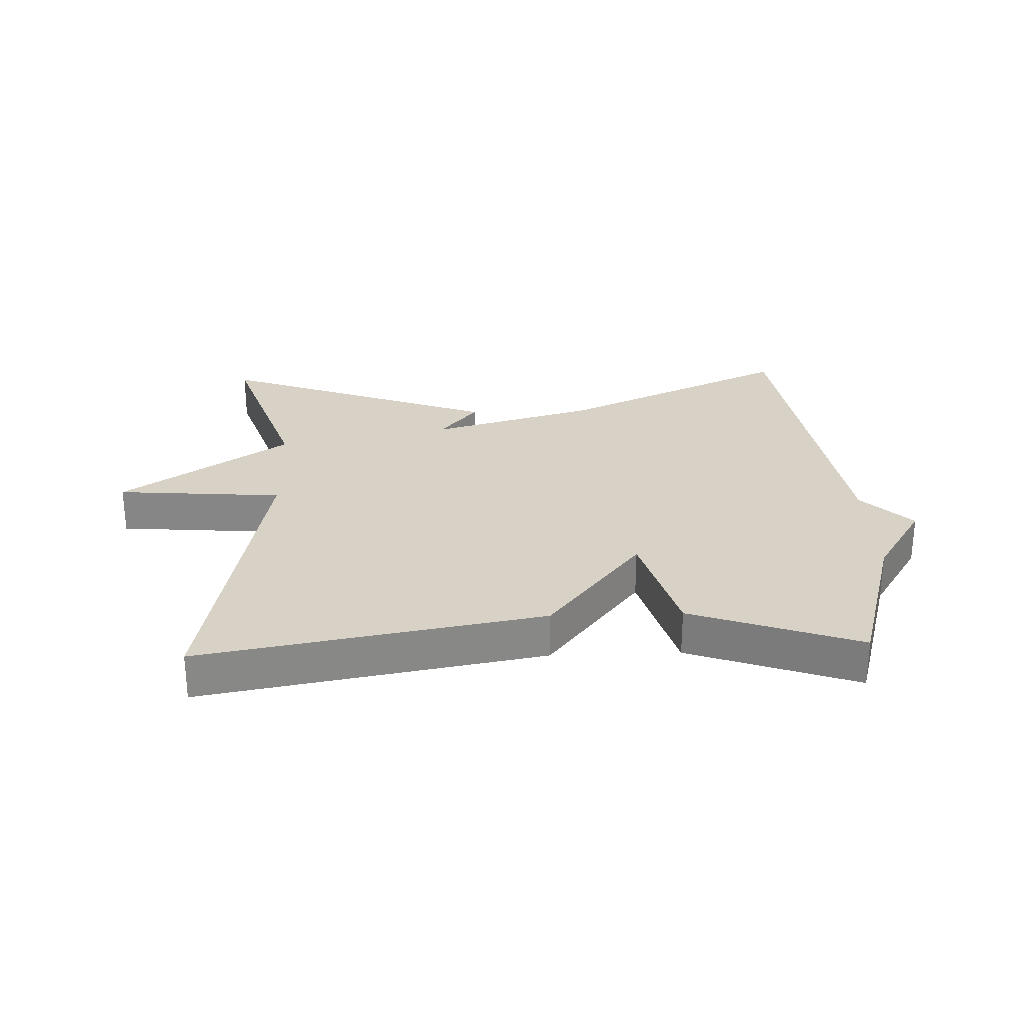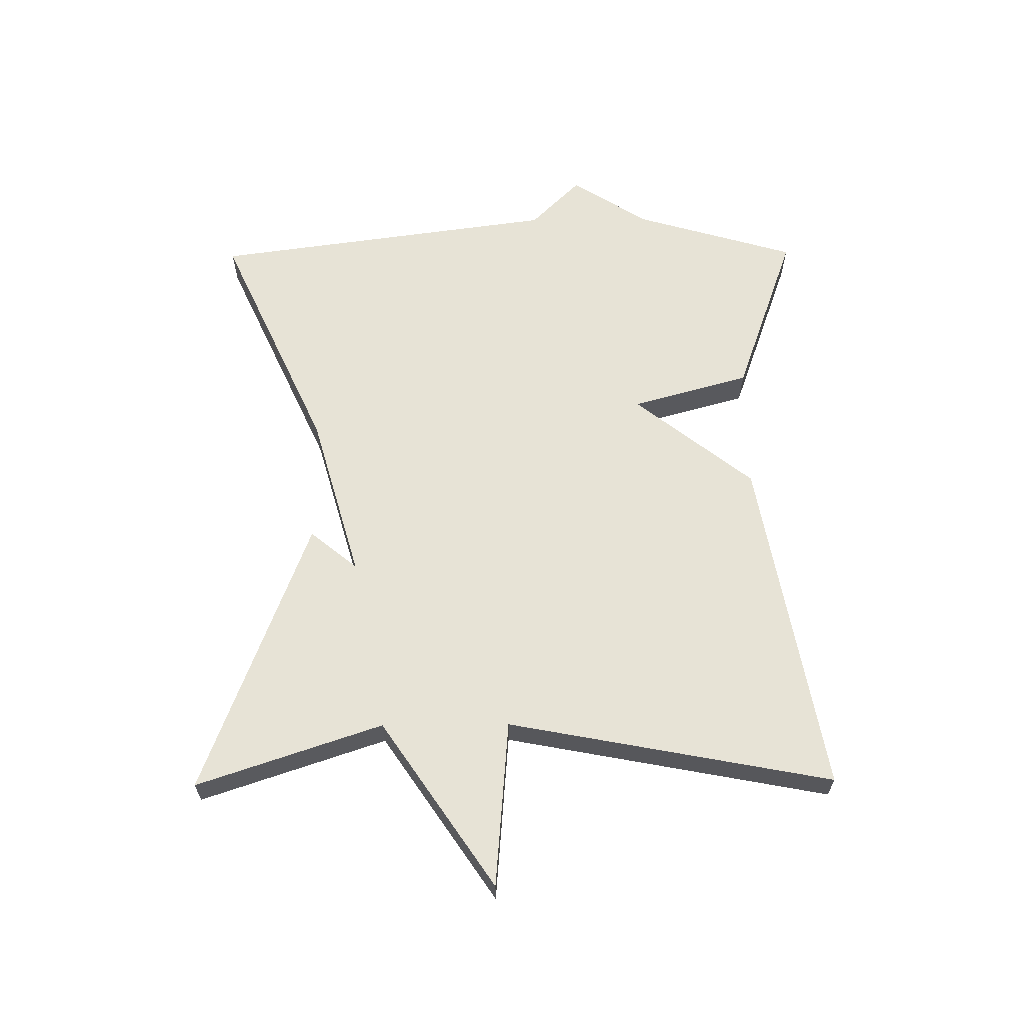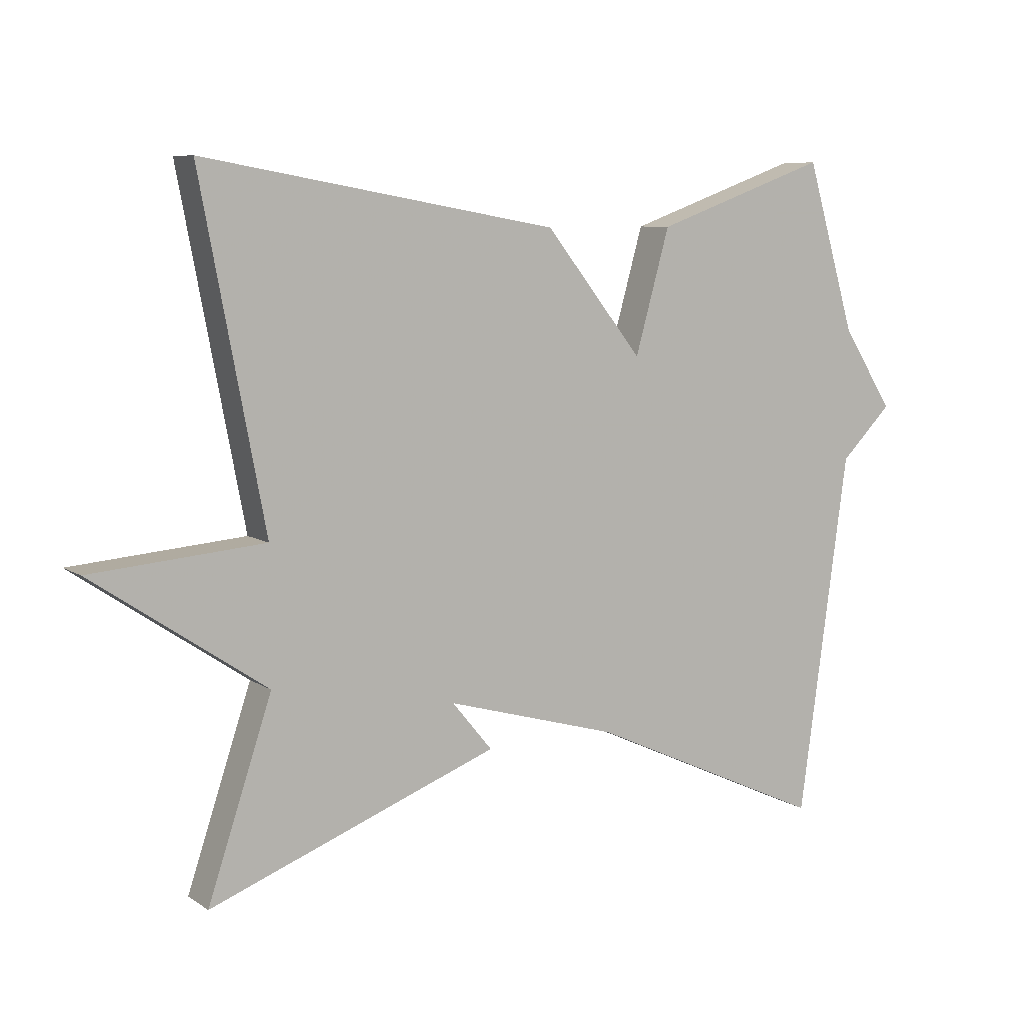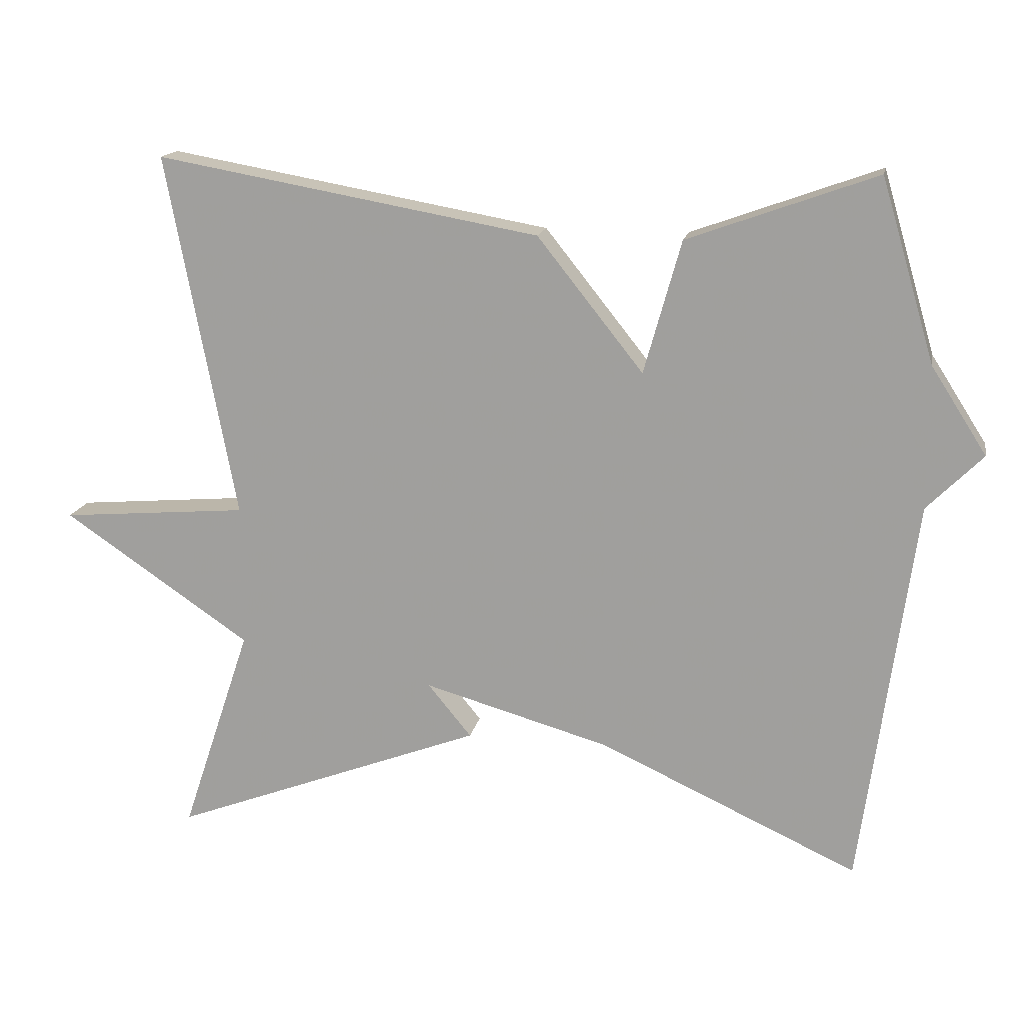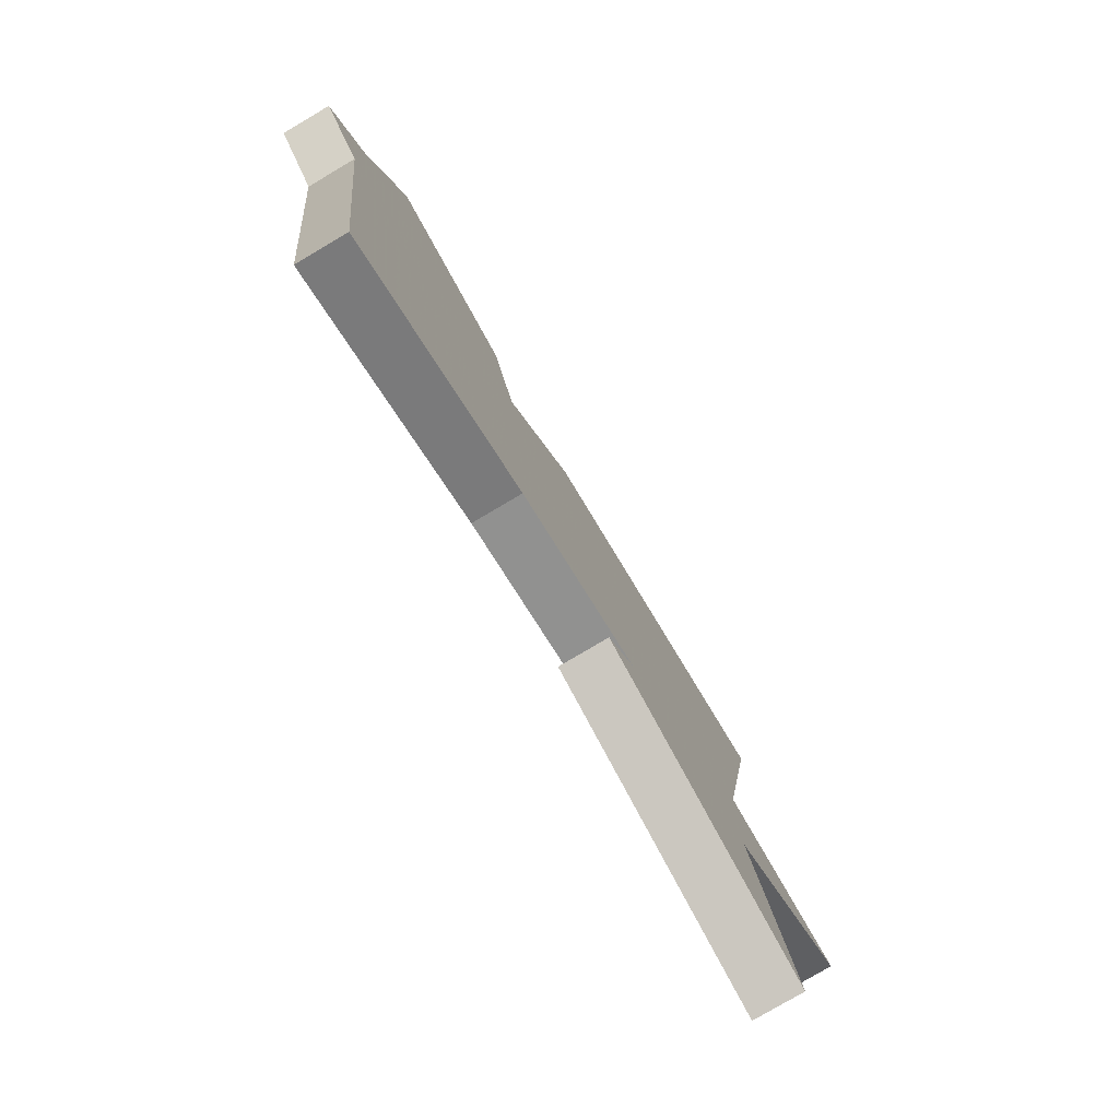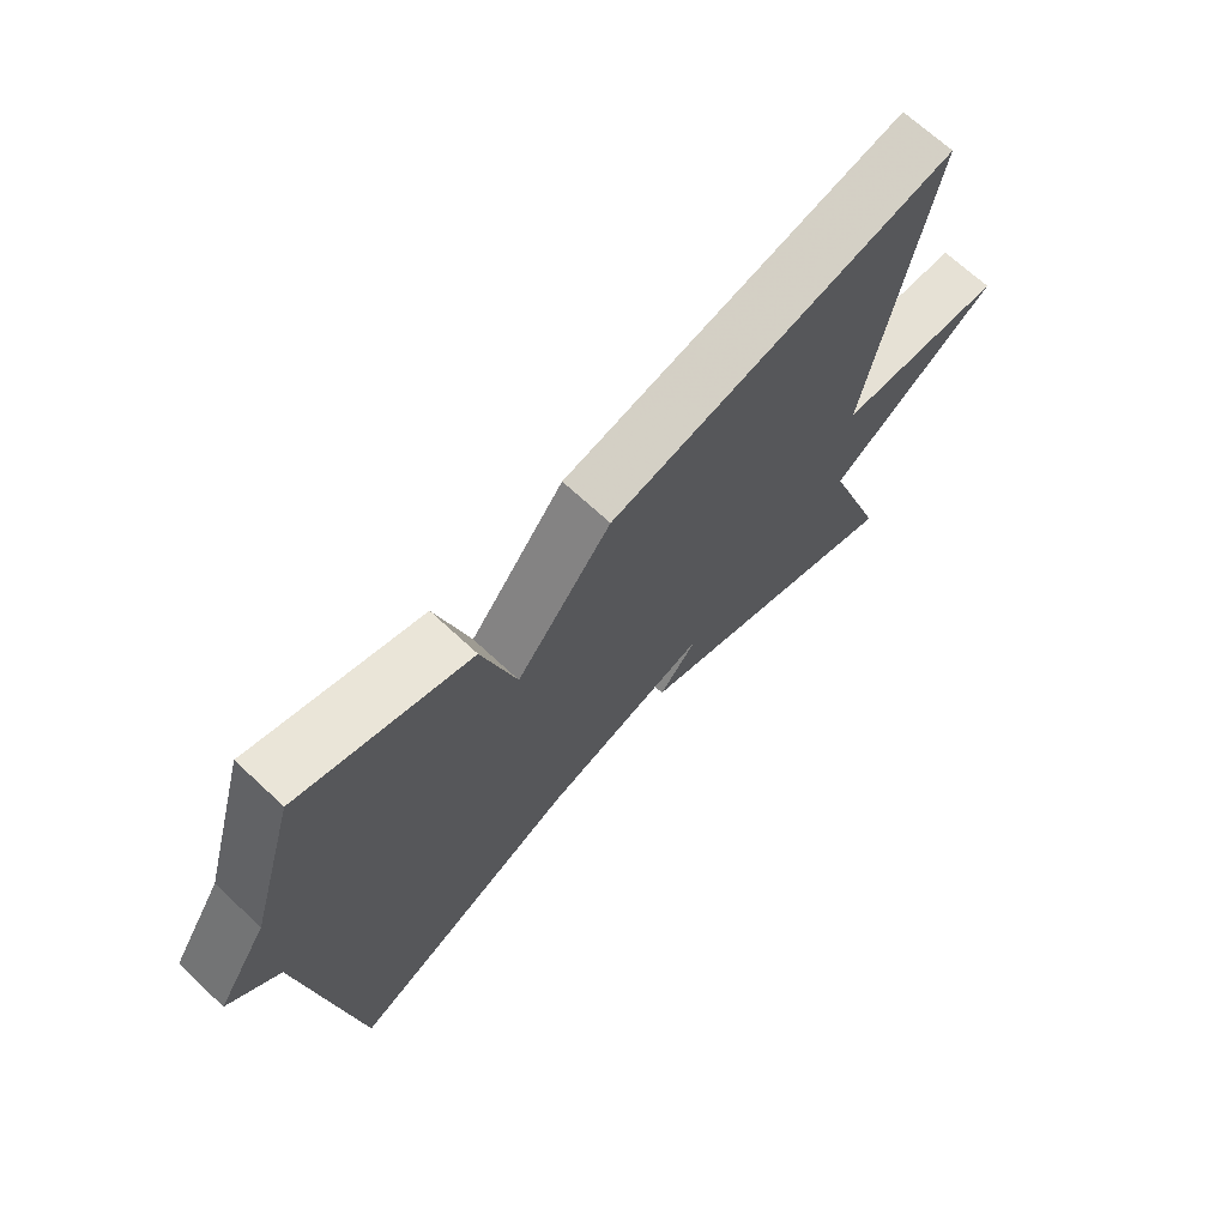
<metadata>
{"format":"obj","ext":"obj","renderer":"f3d","projection":"perspective","resolution":1024,"background":"white","views":[{"elev":27.6,"azim":-2.2,"up":"+Y"},{"elev":62.7,"azim":-90.5,"up":"+Y"},{"elev":7.9,"azim":-30.6,"up":"+Z"},{"elev":15.9,"azim":11.0,"up":"+Z"},{"elev":-79.3,"azim":120.5,"up":"+Z"},{"elev":68.9,"azim":133.0,"up":"+Z"}]}
</metadata>
<code>
v 0.5 0.07 0.5
v 0.575 0.07 0.246
v 0.653 0.07 0.124
v 0.575 0.07 0.046
v 0.5 0.07 -0.5
v 0.138 0.07 -0.334
v -0.123 0.07 -0.26
v -0.062 0.07 -0.334
v -0.5 0.07 -0.5
v -0.403 0.07 -0.209
v -0.665 0.07 -0.031
v -0.403 0.07 -0.009
v -0.5 0.07 0.5
v 0.036 0.07 0.405
v 0.184 0.07 0.219
v 0.236 0.07 0.405
v 0.5 0 0.5
v 0.575 0 0.246
v 0.653 0 0.124
v 0.575 0 0.046
v 0.5 0 -0.5
v 0.138 0 -0.334
v -0.123 0 -0.26
v -0.062 0 -0.334
v -0.5 0 -0.5
v -0.403 0 -0.209
v -0.665 0 -0.031
v -0.403 0 -0.009
v -0.5 0 0.5
v 0.036 0 0.405
v 0.184 0 0.219
v 0.236 0 0.405
f 15 16 1 2
f 12 13 14 15
f 2 3 4
f 15 2 4
f 12 15 4
f 10 11 12 4
f 7 8 9 10
f 7 10 4
f 6 7 4
f 4 5 6
f 18 17 32 31
f 31 30 29 28
f 20 19 18
f 20 18 31
f 20 31 28
f 20 28 27 26
f 26 25 24 23
f 20 26 23
f 20 23 22
f 22 21 20
f 1 17 18 2
f 2 18 19 3
f 3 19 20 4
f 4 20 21 5
f 5 21 22 6
f 6 22 23 7
f 7 23 24 8
f 8 24 25 9
f 9 25 26 10
f 10 26 27 11
f 11 27 28 12
f 12 28 29 13
f 13 29 30 14
f 14 30 31 15
f 15 31 32 16
f 16 32 17 1

</code>
